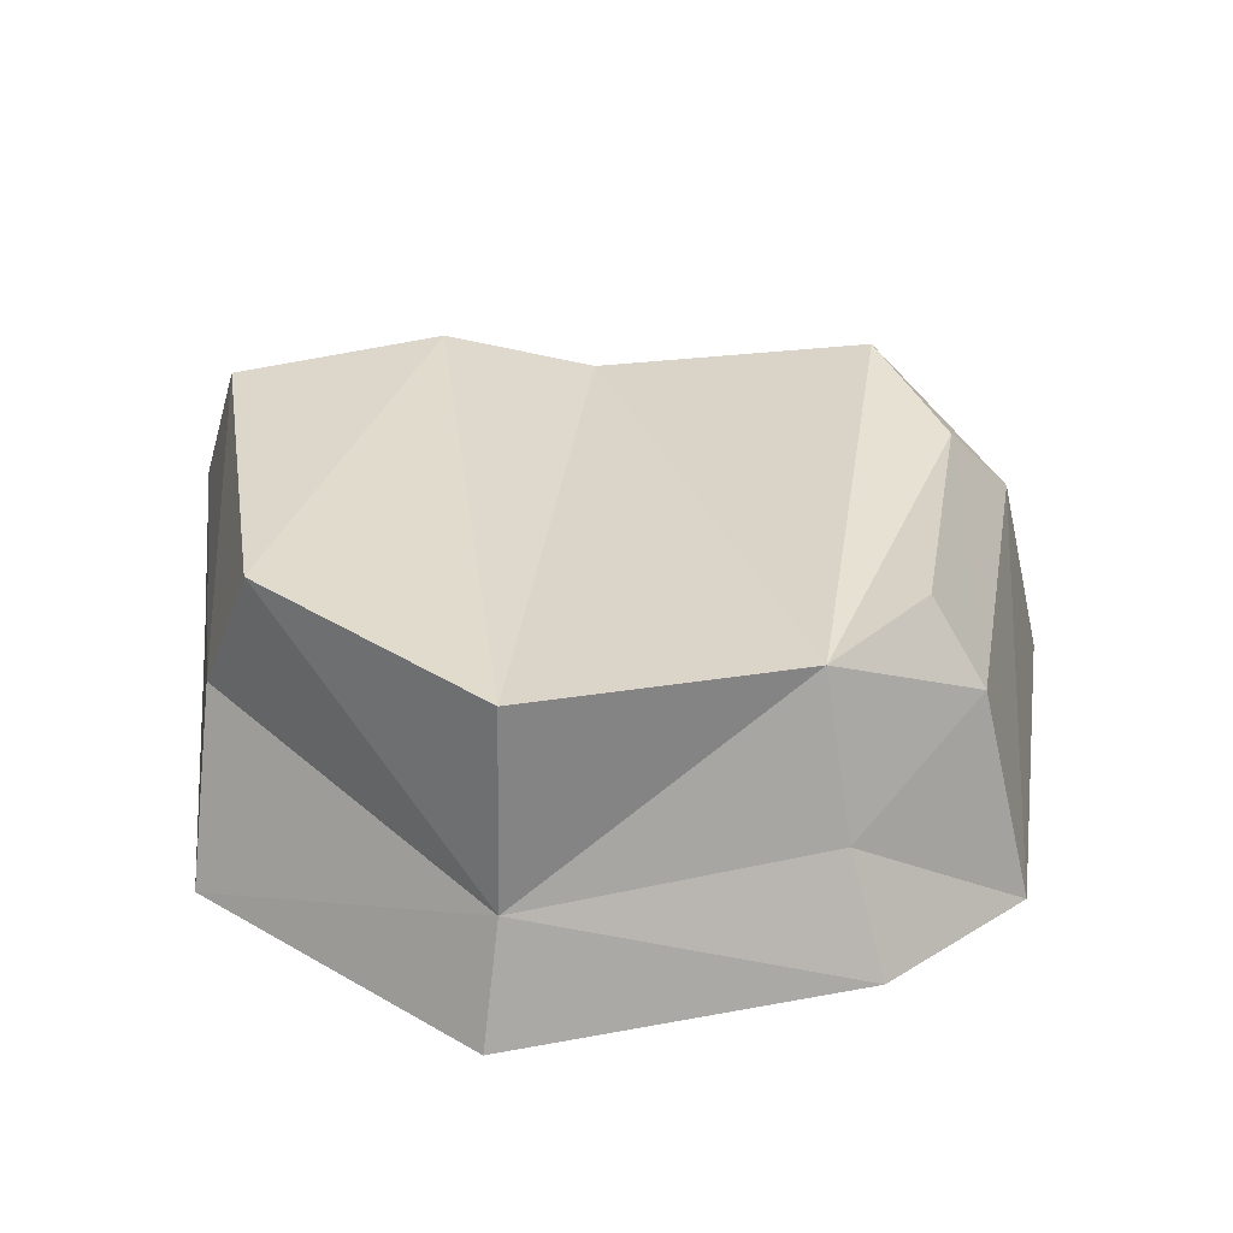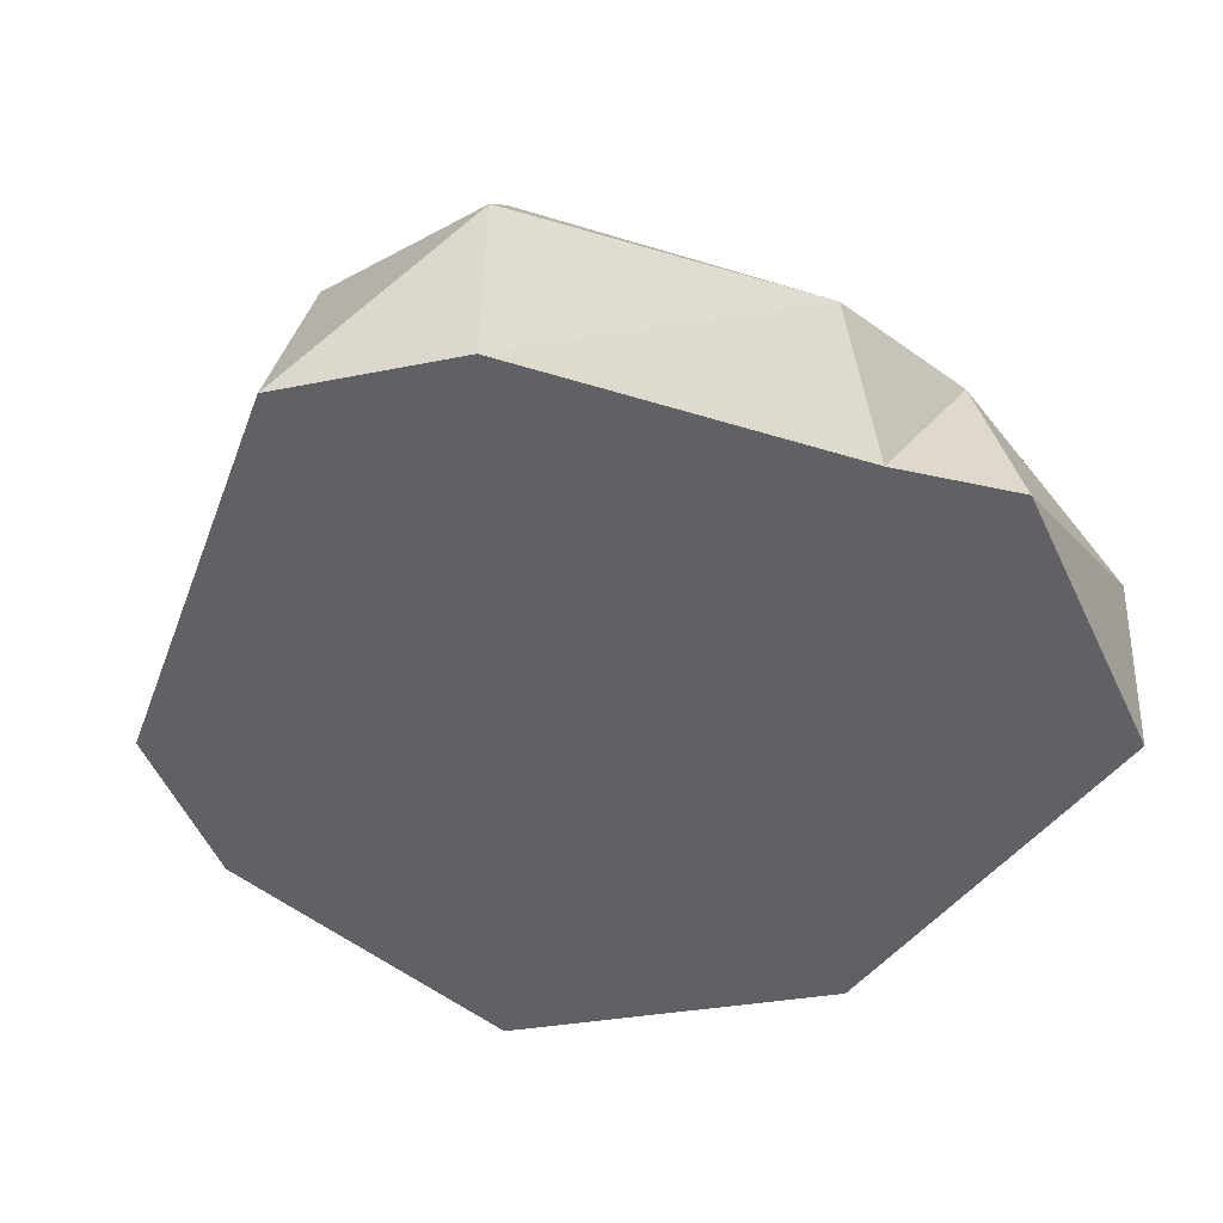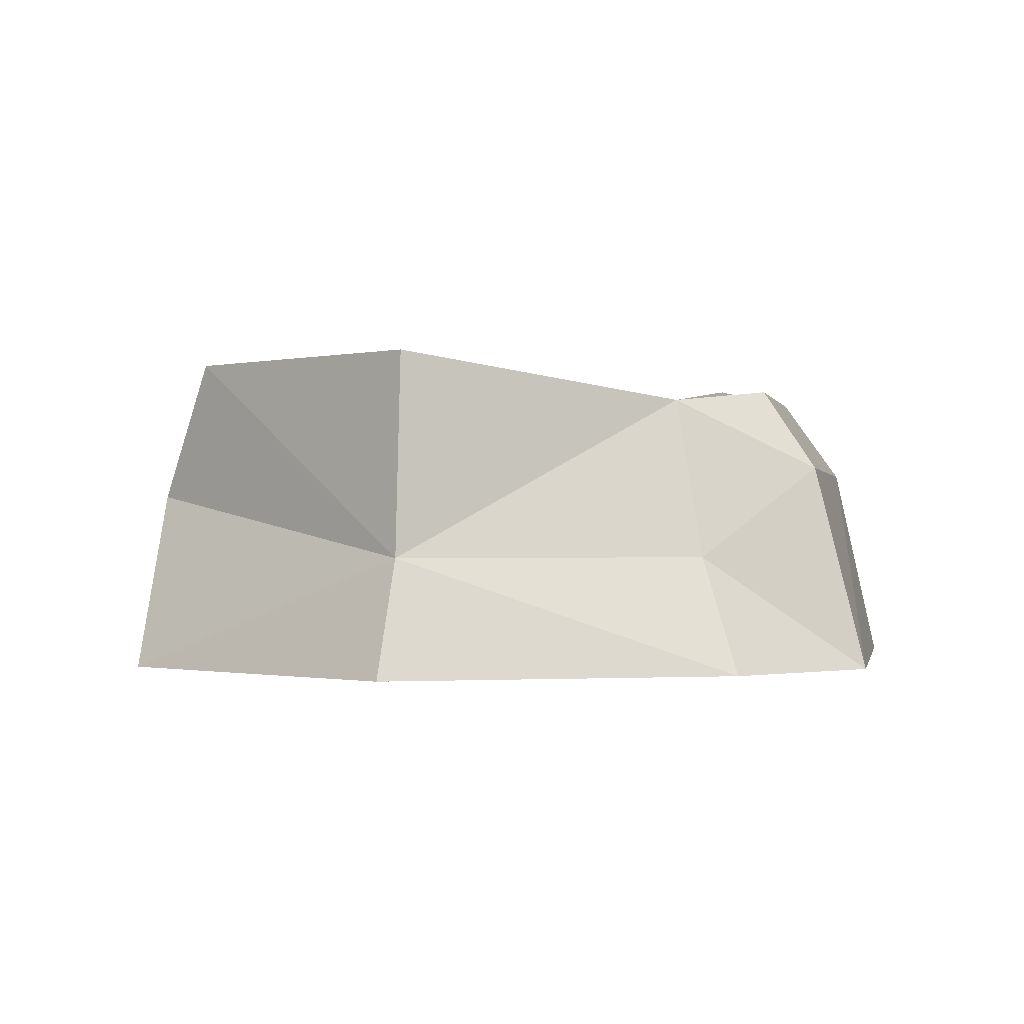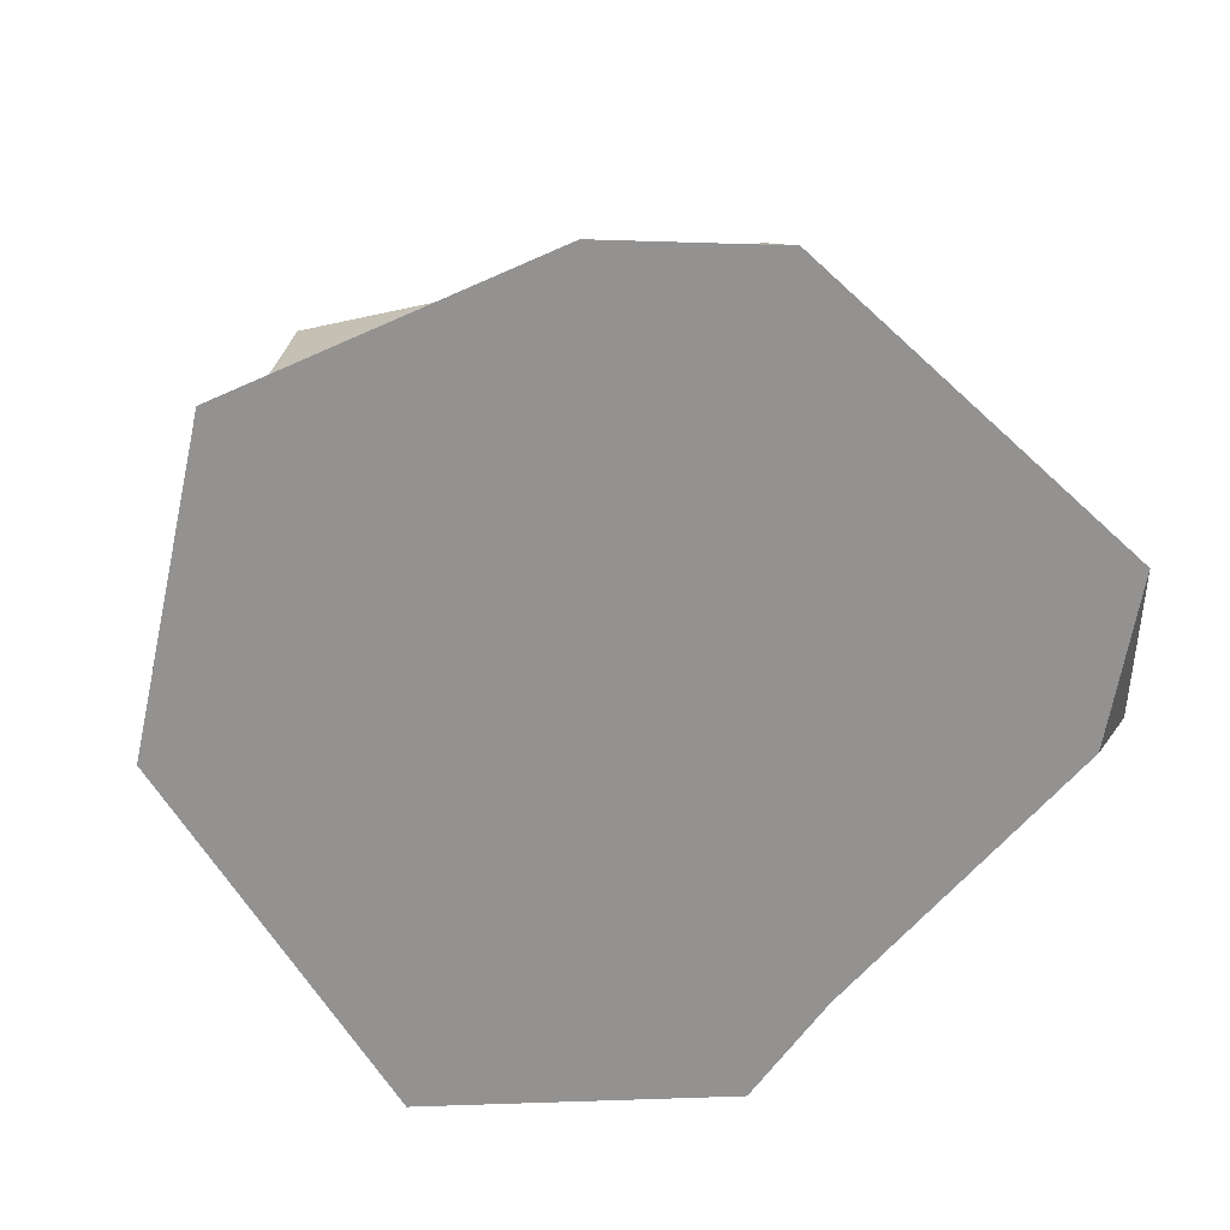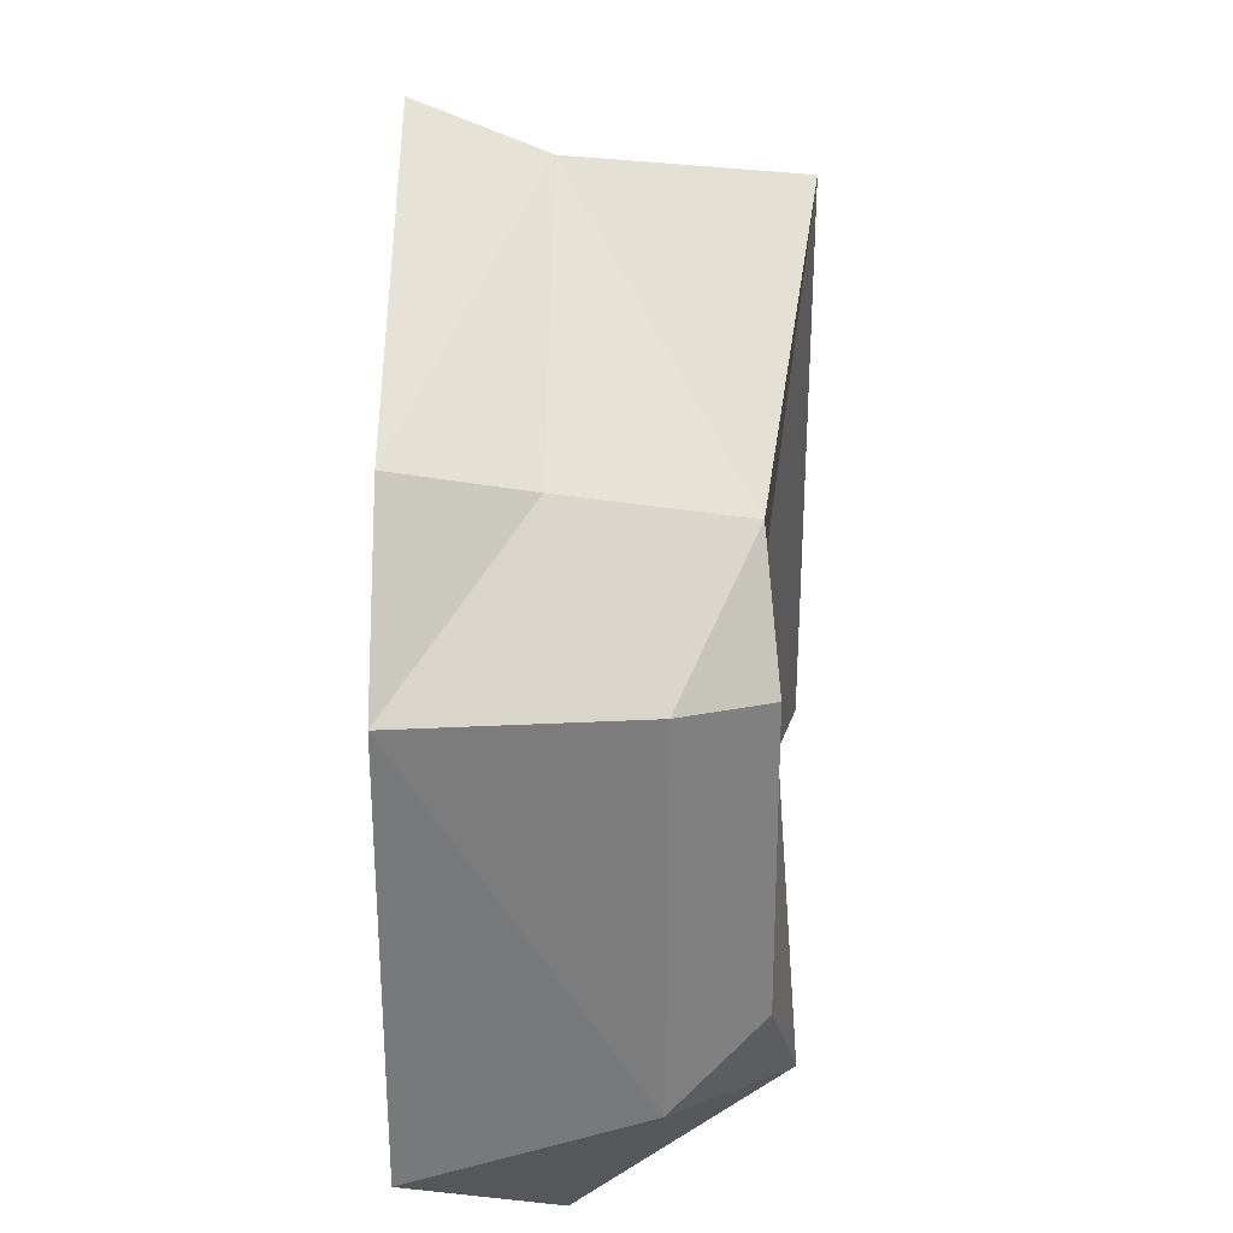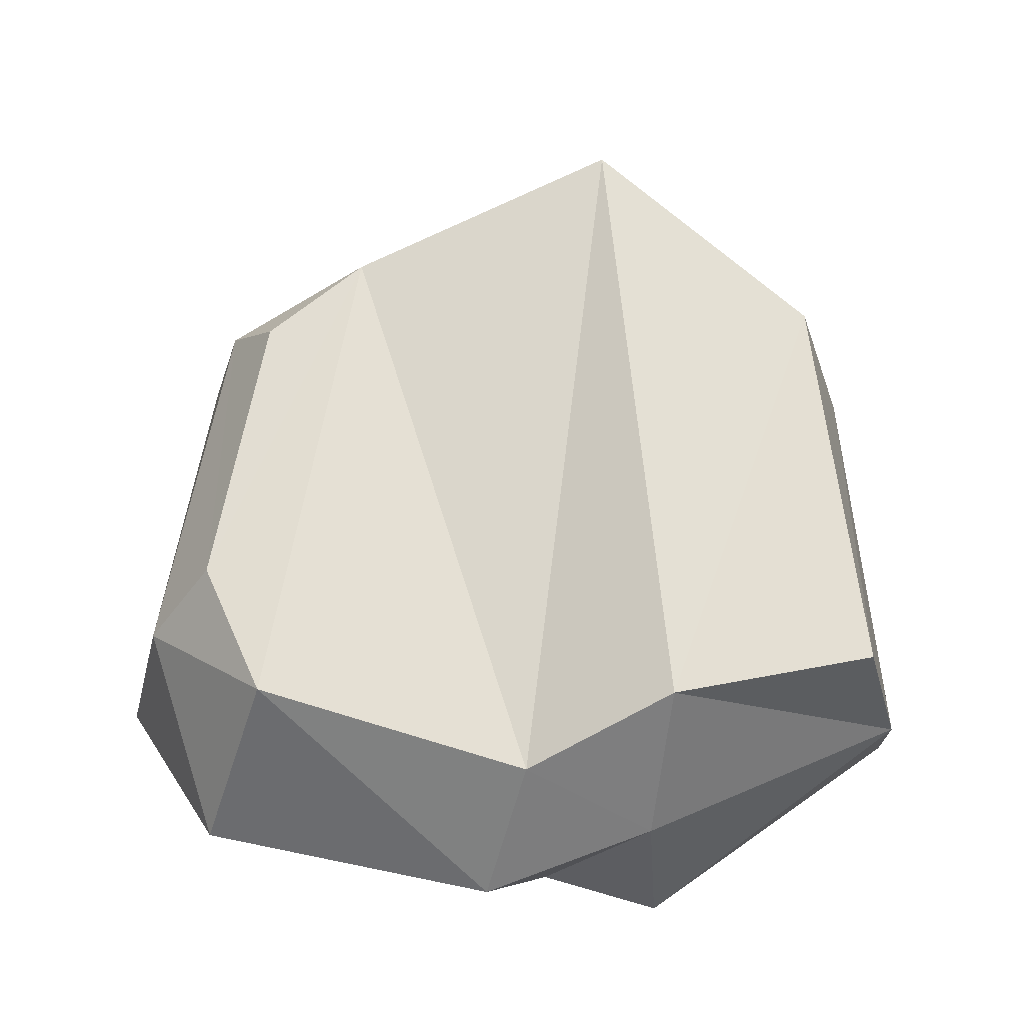
<metadata>
{"format":"obj","ext":"obj","renderer":"f3d","projection":"perspective","resolution":1024,"background":"white","views":[{"elev":32.5,"azim":0.5,"up":"+Y"},{"elev":-47.6,"azim":151.6,"up":"+Y"},{"elev":-0.6,"azim":2.6,"up":"+Y"},{"elev":-66.5,"azim":39.2,"up":"+Y"},{"elev":40.8,"azim":91.1,"up":"+Z"},{"elev":67.3,"azim":-178.2,"up":"+Y"}]}
</metadata>
<code>
v 14.2 0 8.215
v 16.48 0 -7.788
v 10.42 10.96 5.964
v 12.16 11.04 -4.931
v -12.03 12.04 6.835
v -14.45 11.8 -8.055
v -14.49 0 8.085
v -16.48 0 -8.22
v 6.786 10.45 9.472
v 9.595 12.04 -10.21
v 11.25 0 -12.32
v 8.968 0 12.75
v -6.6 0 -15.67
v -6.599 12.44 -9.974
v -3.445 12.04 14.19
v -4.101 0 16.3
v -0.9541 9.887 -12.5
v -1.89 0 -14.46
v 0.5205 4.927 -16.3
v 12.02 4.927 -14.29
v 14.63 7.887 -6.709
v 12.35 7.887 7.056
v 7.724 4.387 11.06
v -3.586 4.387 14.69
v -13.94 6.784 5.115
v -15.93 6.784 -9.44
v -6.044 6.976 -14.07
f 2 21 1
f 1 21 22
f 15 17 14
f 26 8 25
f 25 8 7
f 16 13 18
f 19 18 27
f 27 18 13
f 3 4 9
f 9 4 10
f 11 20 2
f 2 20 21
f 12 11 1
f 1 11 2
f 22 23 1
f 1 23 12
f 27 13 26
f 26 13 8
f 15 14 5
f 5 14 6
f 16 24 7
f 7 24 25
f 8 13 7
f 7 13 16
f 10 17 9
f 9 17 15
f 20 11 19
f 19 11 18
f 16 18 12
f 12 18 11
f 23 24 12
f 12 24 16
f 20 19 10
f 10 19 17
f 20 10 21
f 21 10 4
f 21 4 22
f 22 4 3
f 23 22 9
f 9 22 3
f 15 24 9
f 9 24 23
f 25 24 5
f 5 24 15
f 5 6 25
f 25 6 26
f 27 26 14
f 14 26 6
f 19 27 17
f 17 27 14

</code>
